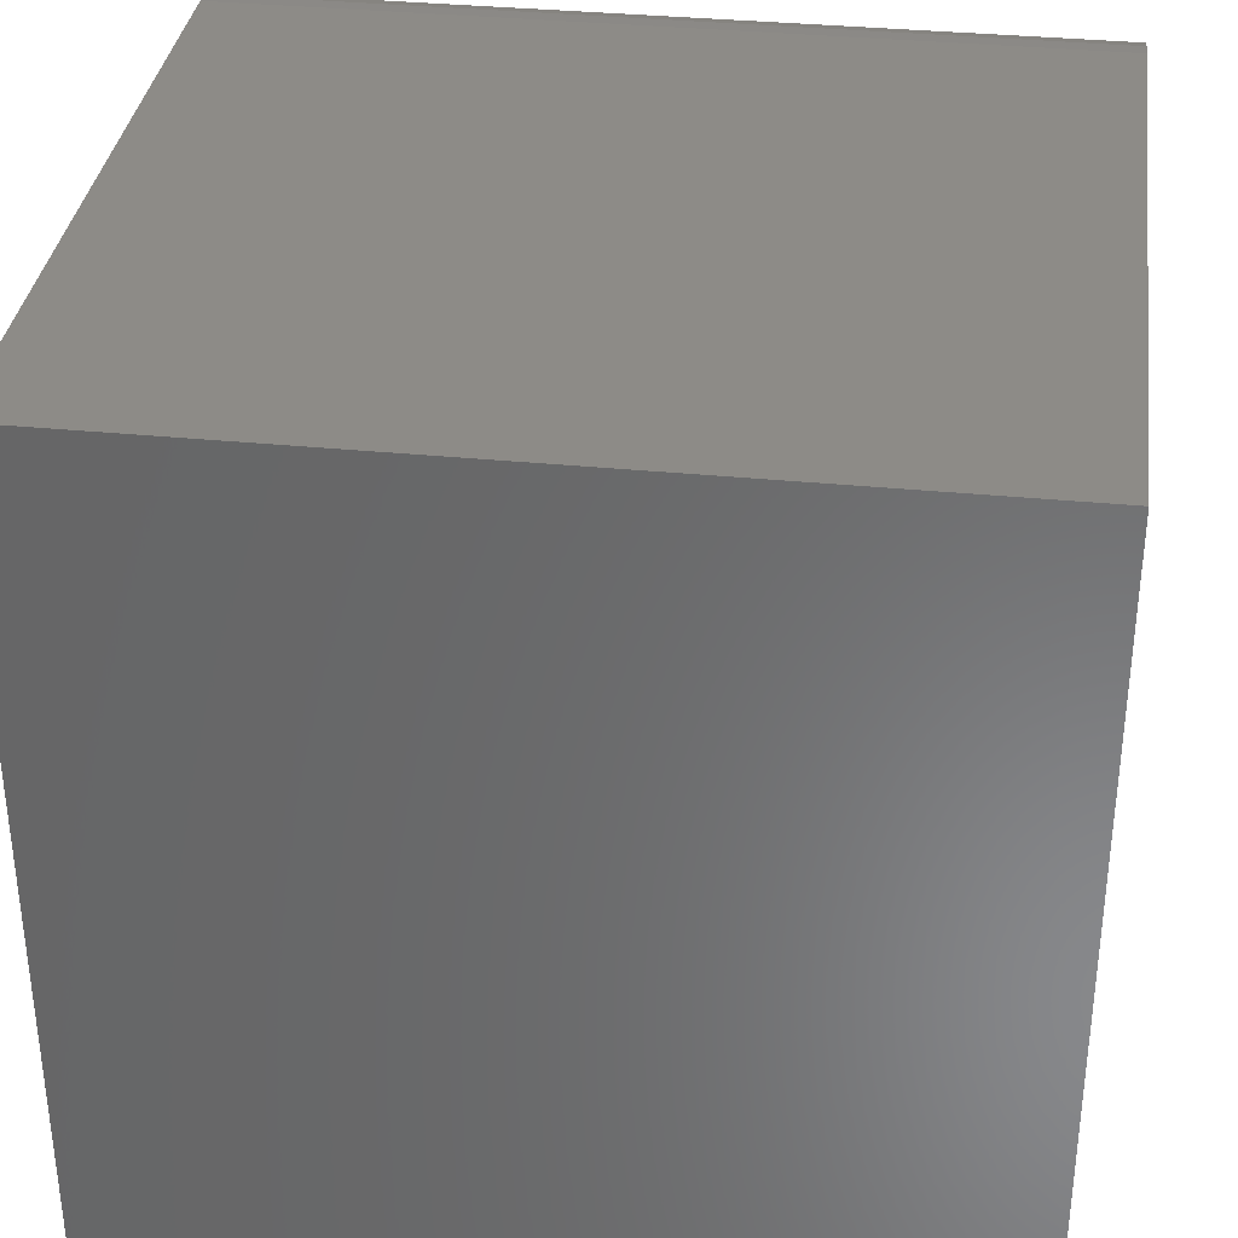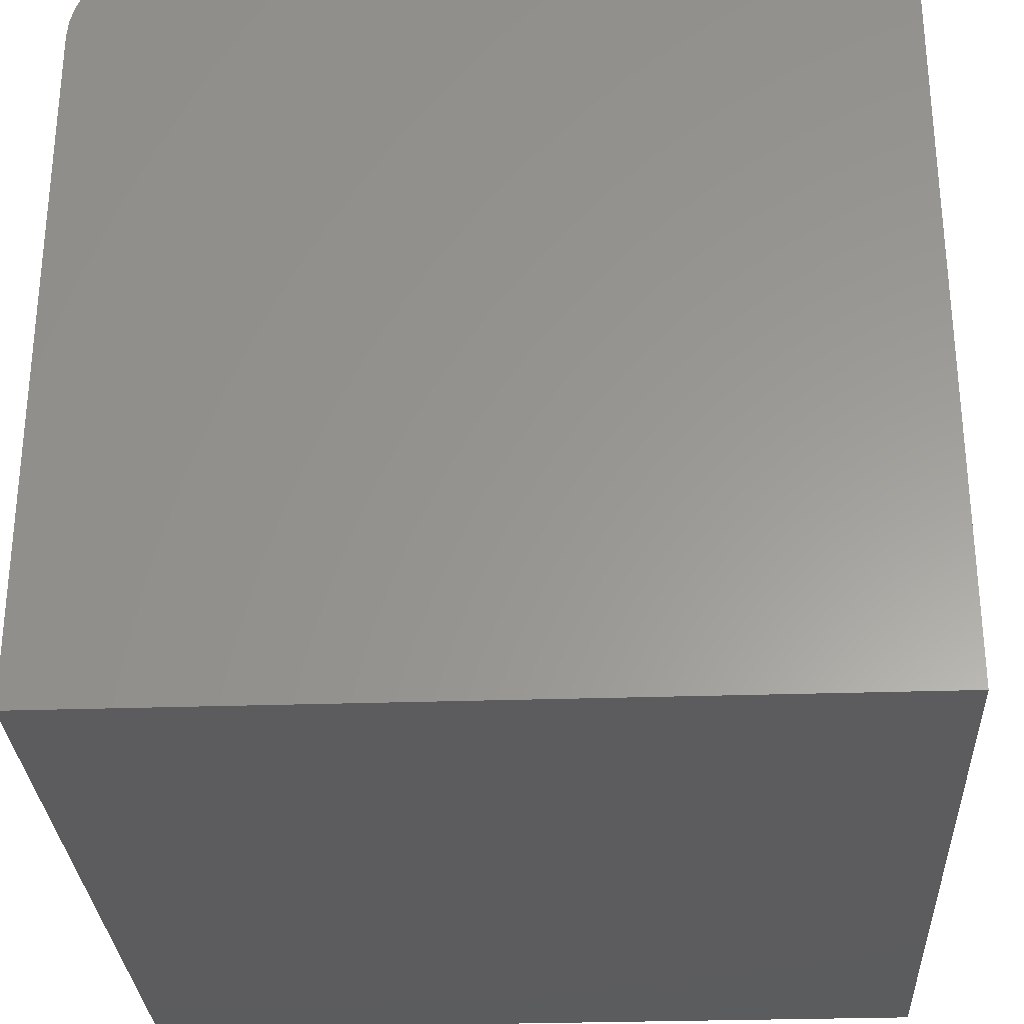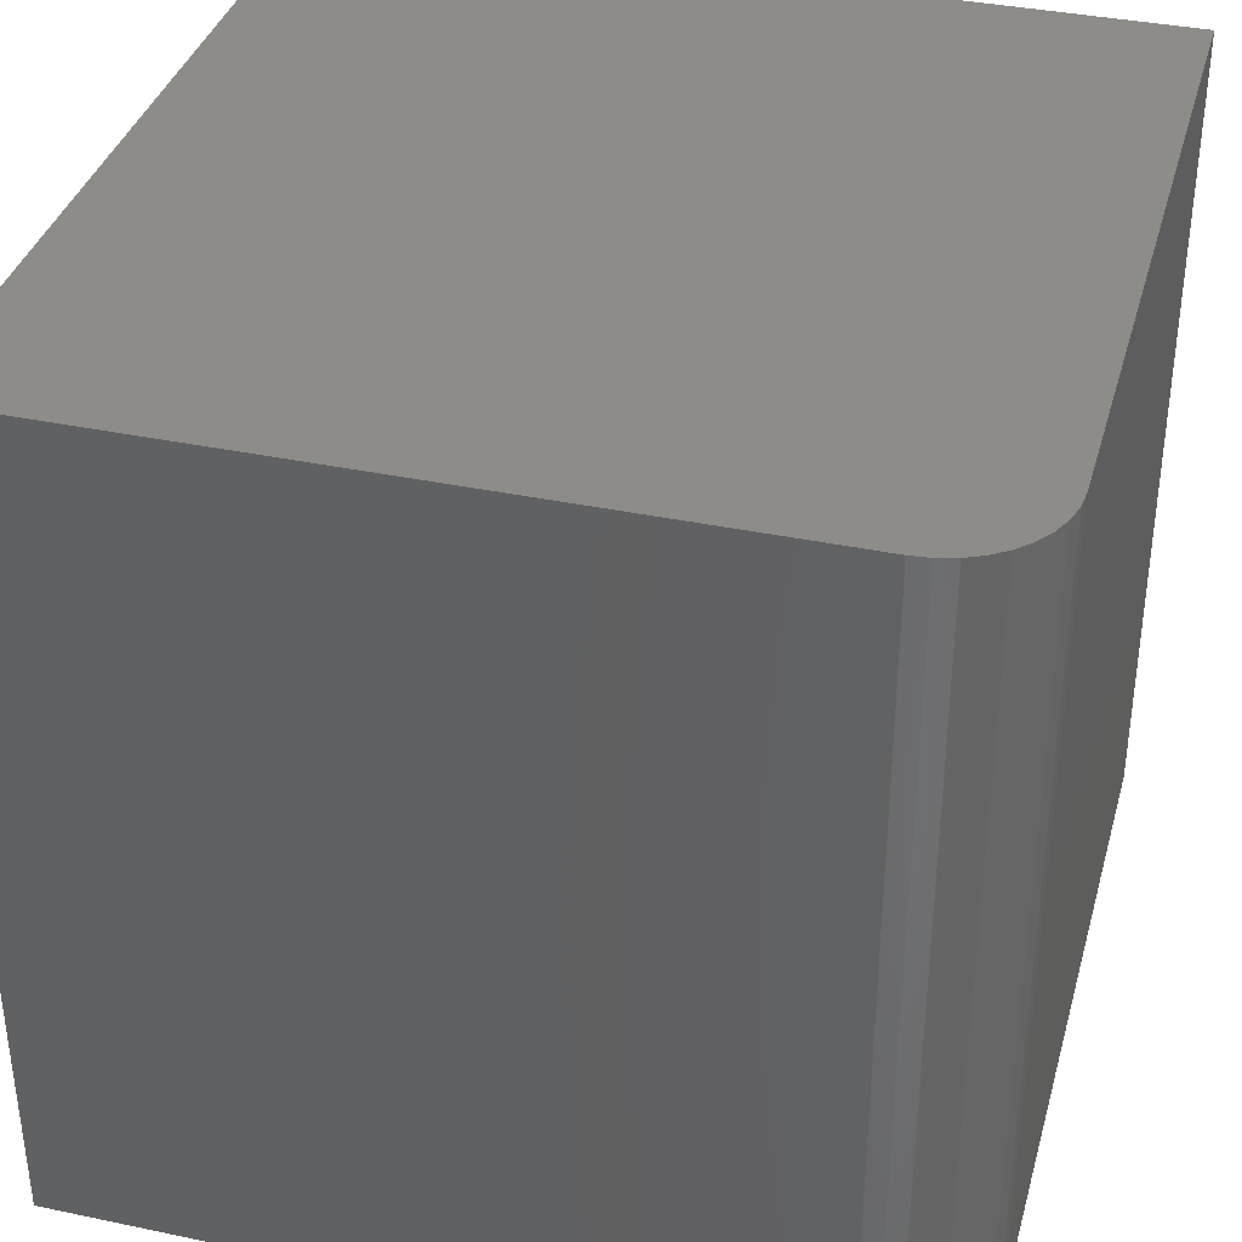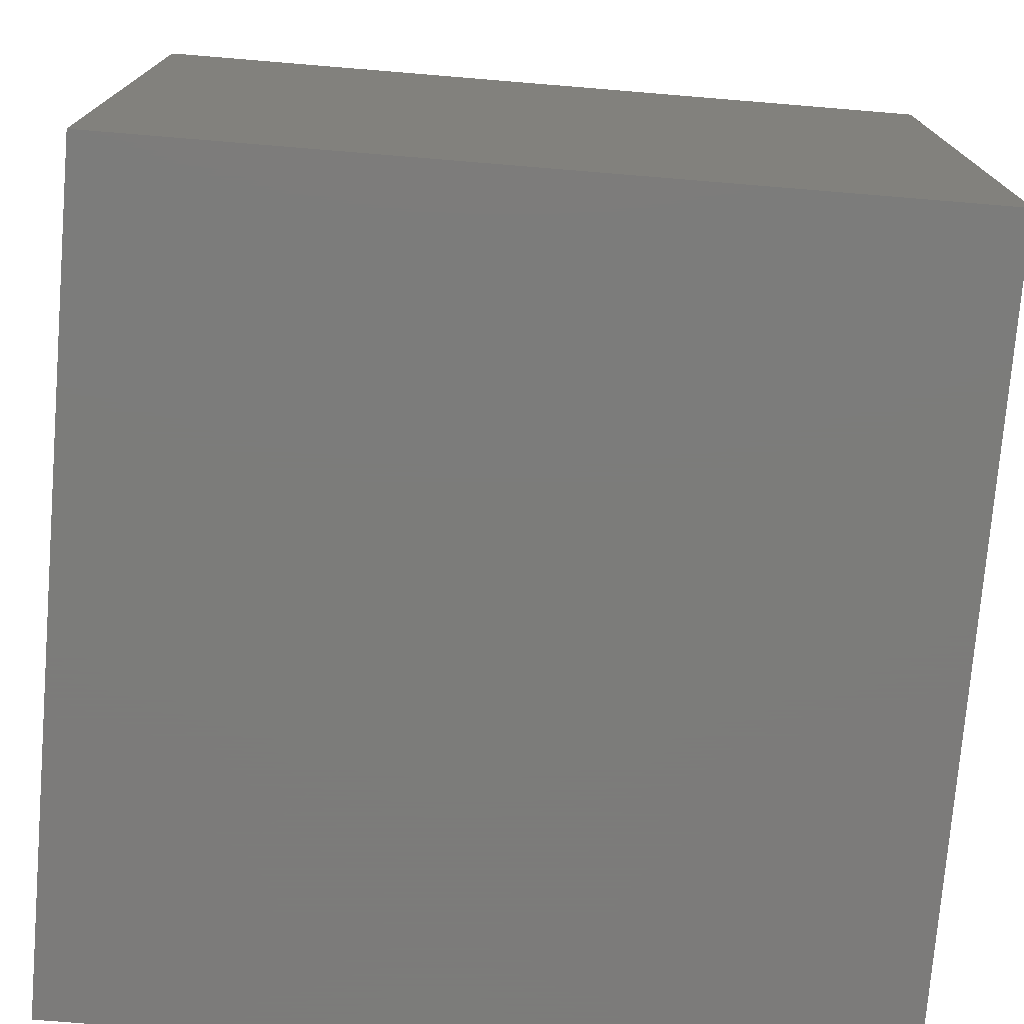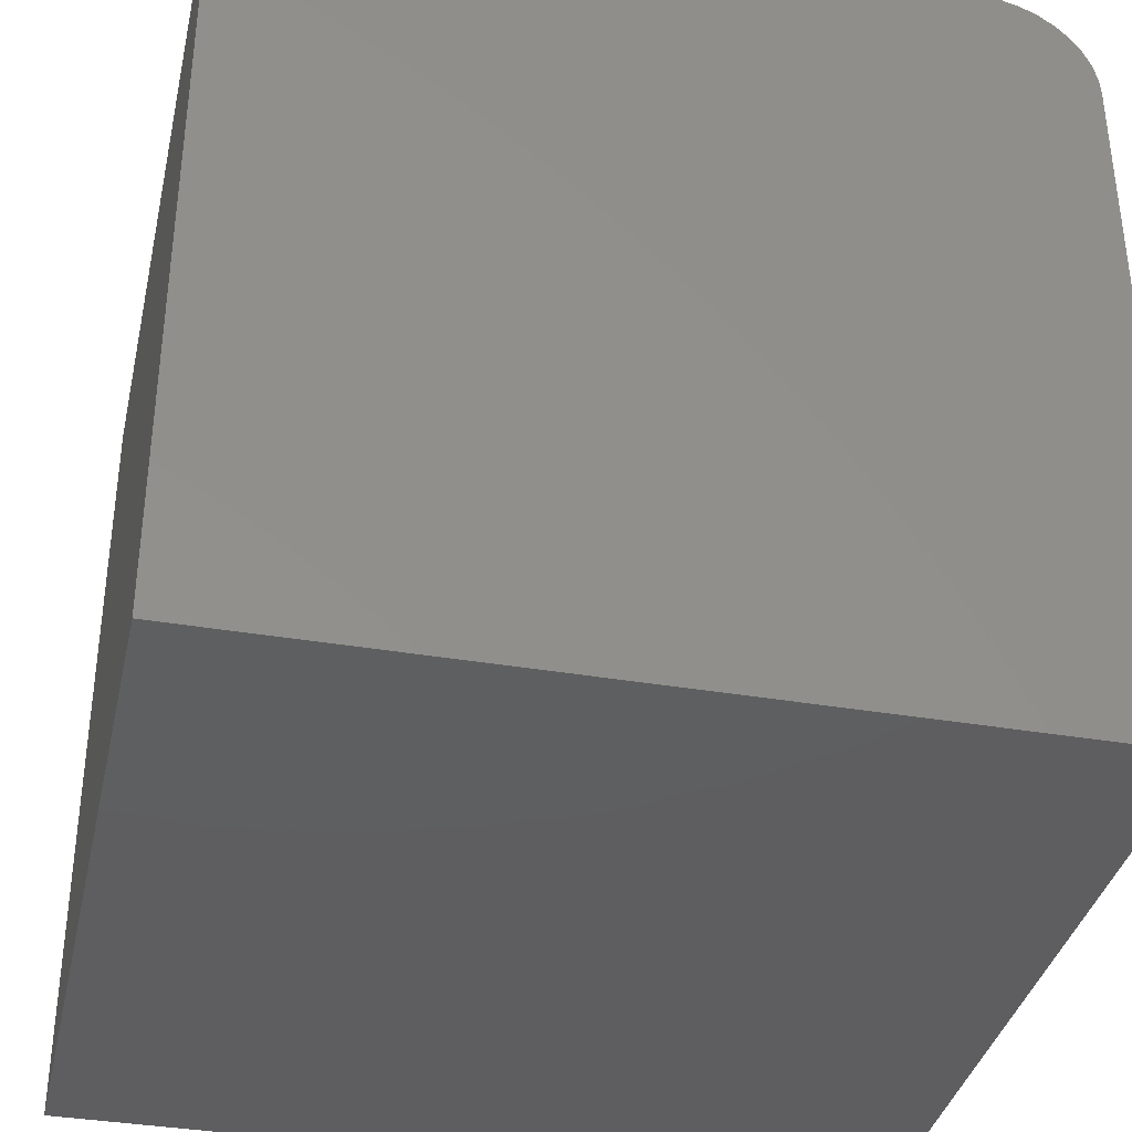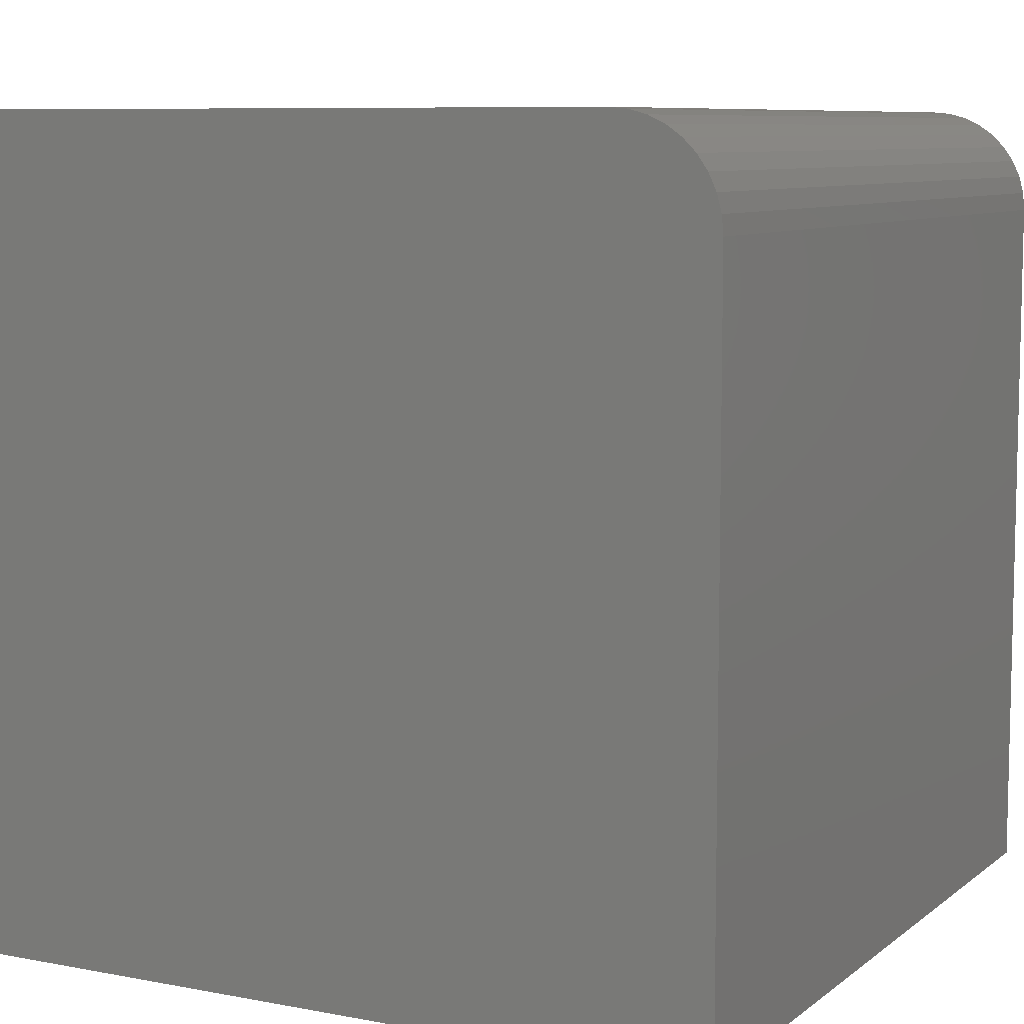
<metadata>
{"format":"stl","ext":"stl","renderer":"f3d","projection":"perspective","resolution":1024,"background":"white","views":[{"elev":34.7,"azim":-82.4,"up":"+Z"},{"elev":-29.5,"azim":-177.2,"up":"+Z"},{"elev":36.8,"azim":15.2,"up":"+Y"},{"elev":-75.2,"azim":85.3,"up":"+Z"},{"elev":-36.6,"azim":-12.5,"up":"+Z"},{"elev":8.2,"azim":27.8,"up":"+Z"}]}
</metadata>
<code>
# stl→obj: 26 verts, 48 faces
v 0 10 10
v 0 10 0
v 0 0 10
v 0 0 0
v 8.725 10 10
v 8.725 0 10
v 10 0 8.725
v 10 0 0
v 10 10 8.725
v 10 10 0
v 9.161 10 9.923
v 9.362 10 9.829
v 9.544 10 9.702
v 9.702 10 9.544
v 9.829 10 9.362
v 9.923 10 9.161
v 9.981 10 8.946
v 8.946 10 9.981
v 9.981 0 8.946
v 9.923 0 9.161
v 9.829 0 9.362
v 9.702 0 9.544
v 9.544 0 9.702
v 9.362 0 9.829
v 9.161 0 9.923
v 8.946 0 9.981
f 1 2 3
f 3 2 4
f 5 1 6
f 6 1 3
f 7 8 9
f 9 8 10
f 2 10 4
f 4 10 8
f 9 10 2
f 11 12 13
f 14 15 5
f 5 15 16
f 2 1 9
f 9 1 5
f 9 5 17
f 17 5 16
f 14 5 13
f 13 5 18
f 13 18 11
f 4 8 3
f 3 8 7
f 3 7 6
f 6 7 19
f 6 19 20
f 20 21 6
f 6 21 22
f 6 22 23
f 24 25 23
f 23 25 26
f 23 26 6
f 5 6 26
f 5 26 18
f 18 26 25
f 18 25 11
f 11 25 24
f 11 24 12
f 12 24 23
f 12 23 13
f 13 23 22
f 13 22 14
f 14 22 21
f 14 21 15
f 15 21 20
f 15 20 16
f 16 20 19
f 16 19 17
f 17 19 7
f 17 7 9

</code>
